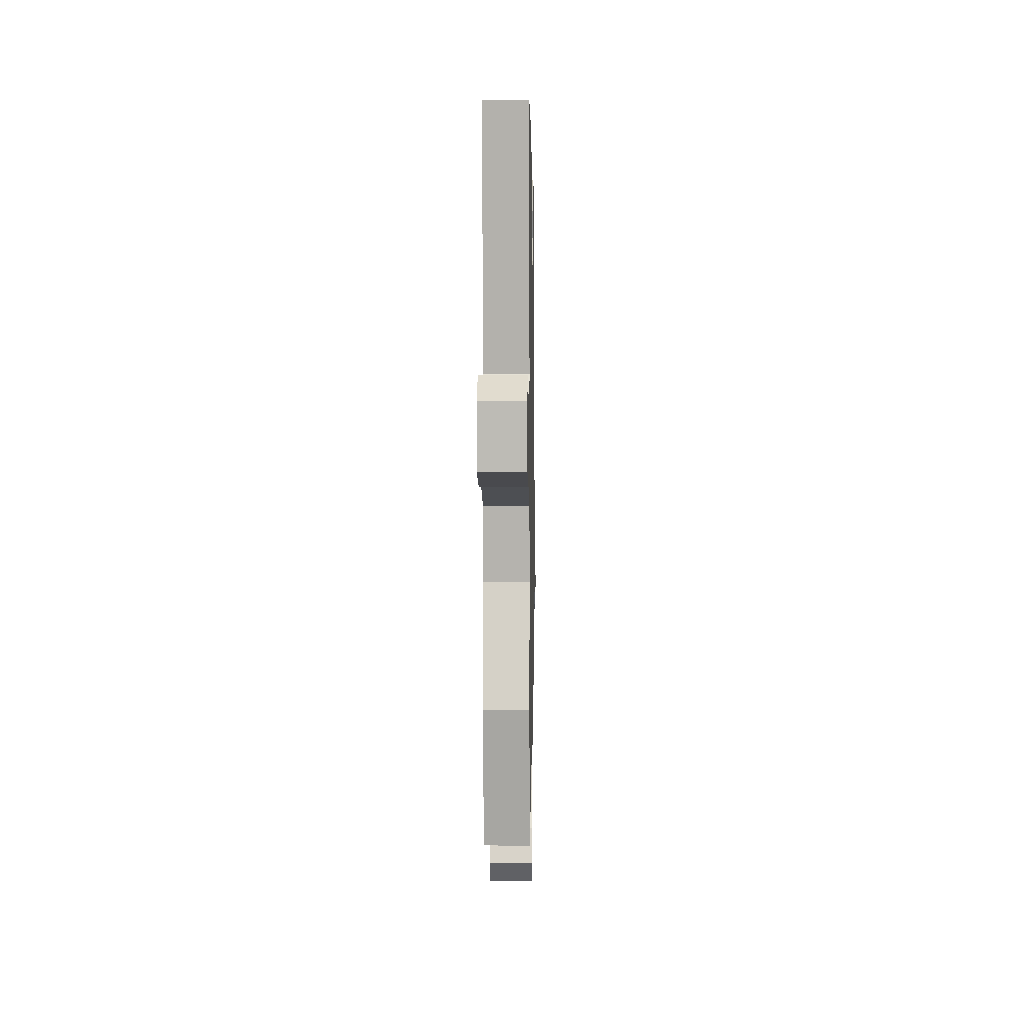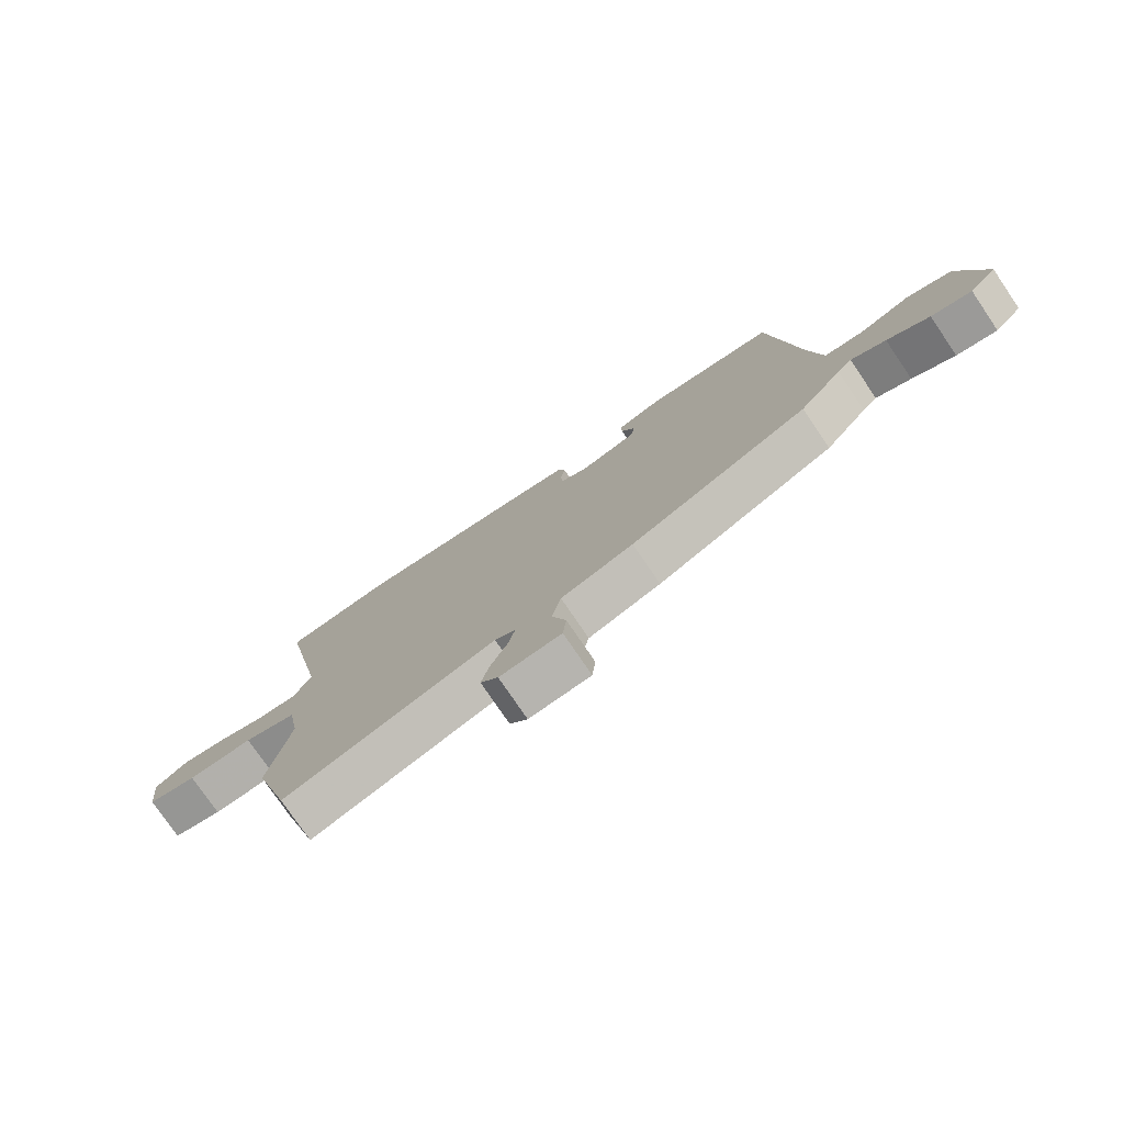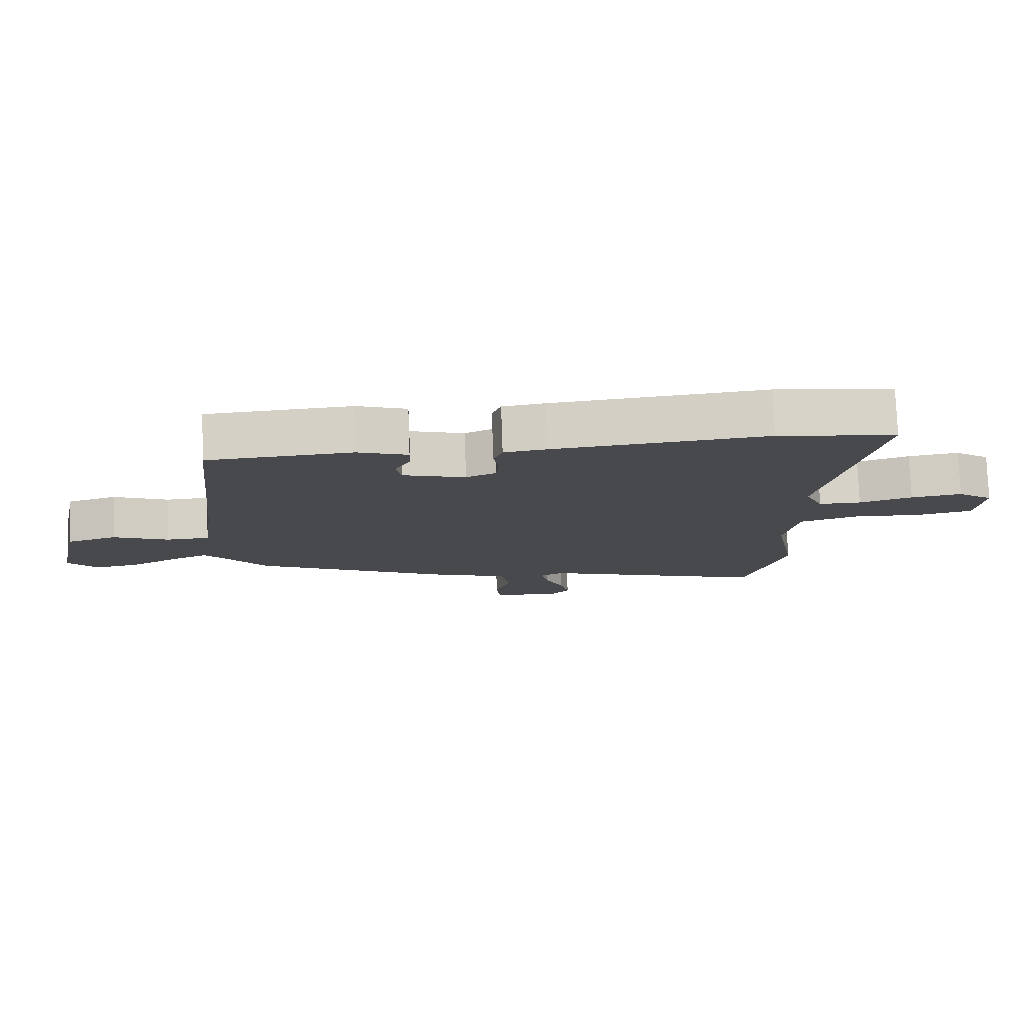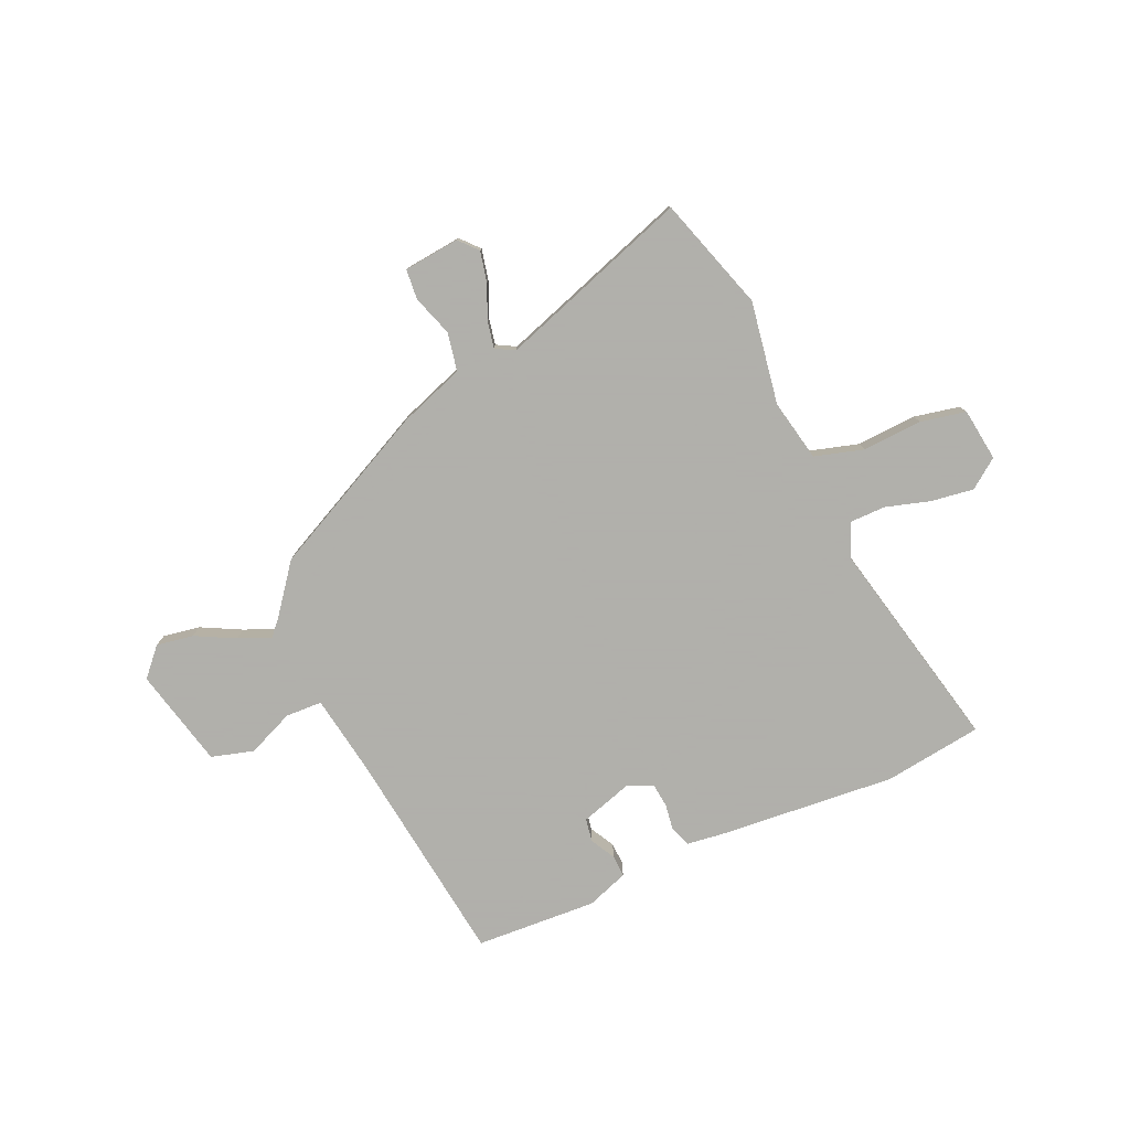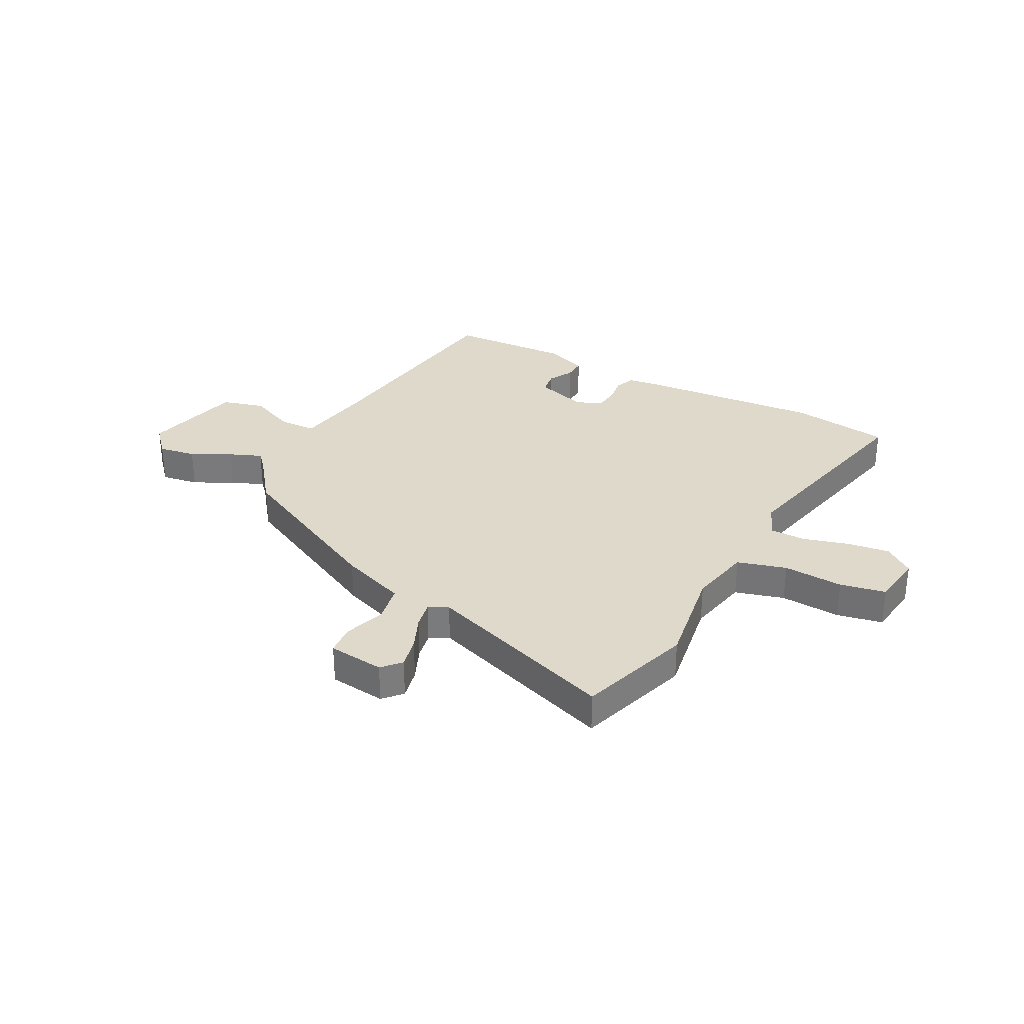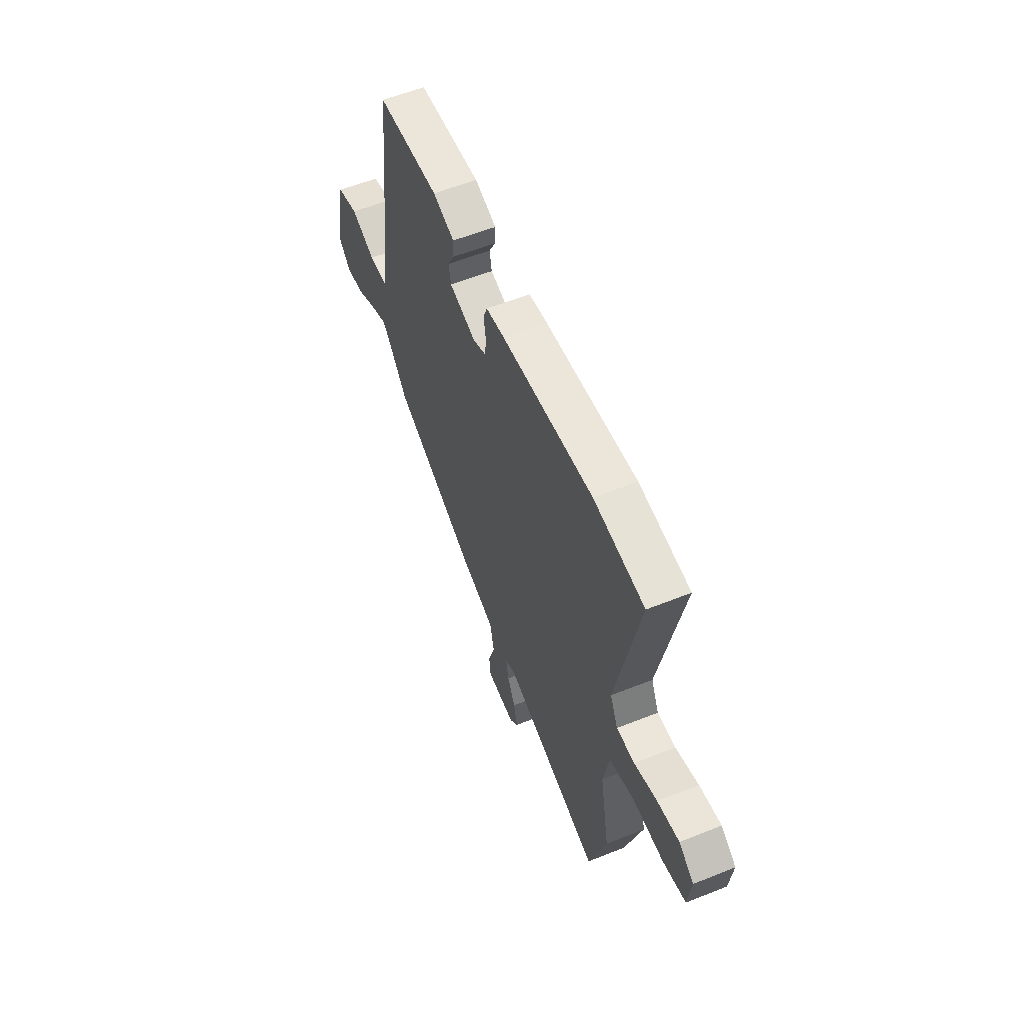
<metadata>
{"format":"obj","ext":"obj","renderer":"f3d","projection":"perspective","resolution":1024,"background":"white","views":[{"elev":-0.7,"azim":-89.0,"up":"+Z"},{"elev":-77.2,"azim":34.2,"up":"+Z"},{"elev":77.8,"azim":178.0,"up":"+Z"},{"elev":-78.4,"azim":-154.9,"up":"+Y"},{"elev":31.7,"azim":-150.7,"up":"+Y"},{"elev":58.0,"azim":-112.5,"up":"+Z"}]}
</metadata>
<code>
v 0.442 0.07 0.481
v 0.487 0.07 0.071
v 0.508 0.07 -0.075
v 0.576 0.07 -0.079
v 0.663 0.07 -0.044
v 0.741 0.07 -0.068
v 0.781 0.07 -0.253
v 0.734 0.07 -0.303
v 0.665 0.07 -0.29
v 0.593 0.07 -0.251
v 0.534 0.07 -0.225
v 0.509 0.07 -0.251
v 0.436 0.07 -0.342
v 0.132 0.07 -0.484
v 0.009 0.07 -0.525
v -0.006 0.07 -0.596
v 0.018 0.07 -0.672
v 0.012 0.07 -0.728
v -0.092 0.07 -0.737
v -0.122 0.07 -0.702
v -0.108 0.07 -0.645
v -0.08 0.07 -0.584
v -0.069 0.07 -0.534
v -0.104 0.07 -0.514
v -0.462 0.07 -0.627
v -0.525 0.07 -0.415
v -0.49 0.07 -0.225
v -0.511 0.07 -0.11
v -0.601 0.07 -0.082
v -0.712 0.07 -0.086
v -0.796 0.07 -0.067
v -0.807 0.07 0.031
v -0.752 0.07 0.07
v -0.673 0.07 0.057
v -0.591 0.07 0.031
v -0.525 0.07 0.03
v -0.497 0.07 0.091
v -0.578 0.07 0.491
v -0.395 0.07 0.512
v -0.064 0.07 0.477
v 0.002 0.07 0.467
v 0.016 0.07 0.429
v 0.008 0.07 0.38
v 0.012 0.07 0.336
v 0.059 0.07 0.314
v 0.156 0.07 0.342
v 0.164 0.07 0.385
v 0.14 0.07 0.431
v 0.139 0.07 0.472
v 0.217 0.07 0.498
v 0.442 0 0.481
v 0.487 0 0.071
v 0.508 0 -0.075
v 0.576 0 -0.079
v 0.663 0 -0.044
v 0.741 0 -0.068
v 0.781 0 -0.253
v 0.734 0 -0.303
v 0.665 0 -0.29
v 0.593 0 -0.251
v 0.534 0 -0.225
v 0.509 0 -0.251
v 0.436 0 -0.342
v 0.132 0 -0.484
v 0.009 0 -0.525
v -0.006 0 -0.596
v 0.018 0 -0.672
v 0.012 0 -0.728
v -0.092 0 -0.737
v -0.122 0 -0.702
v -0.108 0 -0.645
v -0.08 0 -0.584
v -0.069 0 -0.534
v -0.104 0 -0.514
v -0.462 0 -0.627
v -0.525 0 -0.415
v -0.49 0 -0.225
v -0.511 0 -0.11
v -0.601 0 -0.082
v -0.712 0 -0.086
v -0.796 0 -0.067
v -0.807 0 0.031
v -0.752 0 0.07
v -0.673 0 0.057
v -0.591 0 0.031
v -0.525 0 0.03
v -0.497 0 0.091
v -0.578 0 0.491
v -0.395 0 0.512
v -0.064 0 0.477
v 0.002 0 0.467
v 0.016 0 0.429
v 0.008 0 0.38
v 0.012 0 0.336
v 0.059 0 0.314
v 0.156 0 0.342
v 0.164 0 0.385
v 0.14 0 0.431
v 0.139 0 0.472
v 0.217 0 0.498
f 47 48 49 50
f 46 47 50 1
f 40 41 42 43
f 40 43 44
f 37 38 39 40
f 36 37 40 44
f 32 33 34 35
f 32 35 36
f 29 30 31 32
f 28 29 32 36
f 27 28 36 44
f 24 25 26 27
f 23 24 27 44
f 19 20 21 22
f 19 22 23
f 16 17 18 19
f 15 16 19 23
f 12 13 14 15
f 11 12 15 23
f 7 8 9 10
f 7 10 11
f 4 5 6 7
f 3 4 7 11
f 46 1 2
f 45 46 2 3
f 23 44 45
f 3 11 23 45
f 100 99 98 97
f 51 100 97 96
f 93 92 91 90
f 94 93 90
f 90 89 88 87
f 94 90 87 86
f 85 84 83 82
f 86 85 82
f 82 81 80 79
f 86 82 79 78
f 94 86 78 77
f 77 76 75 74
f 94 77 74 73
f 72 71 70 69
f 73 72 69
f 69 68 67 66
f 73 69 66 65
f 65 64 63 62
f 73 65 62 61
f 60 59 58 57
f 61 60 57
f 57 56 55 54
f 61 57 54 53
f 52 51 96
f 53 52 96 95
f 95 94 73
f 95 73 61 53
f 1 51 52 2
f 2 52 53 3
f 3 53 54 4
f 4 54 55 5
f 5 55 56 6
f 6 56 57 7
f 7 57 58 8
f 8 58 59 9
f 9 59 60 10
f 10 60 61 11
f 11 61 62 12
f 12 62 63 13
f 13 63 64 14
f 14 64 65 15
f 15 65 66 16
f 16 66 67 17
f 17 67 68 18
f 18 68 69 19
f 19 69 70 20
f 20 70 71 21
f 21 71 72 22
f 22 72 73 23
f 23 73 74 24
f 24 74 75 25
f 25 75 76 26
f 26 76 77 27
f 27 77 78 28
f 28 78 79 29
f 29 79 80 30
f 30 80 81 31
f 31 81 82 32
f 32 82 83 33
f 33 83 84 34
f 34 84 85 35
f 35 85 86 36
f 36 86 87 37
f 37 87 88 38
f 38 88 89 39
f 39 89 90 40
f 40 90 91 41
f 41 91 92 42
f 42 92 93 43
f 43 93 94 44
f 44 94 95 45
f 45 95 96 46
f 46 96 97 47
f 47 97 98 48
f 48 98 99 49
f 49 99 100 50
f 50 100 51 1

</code>
